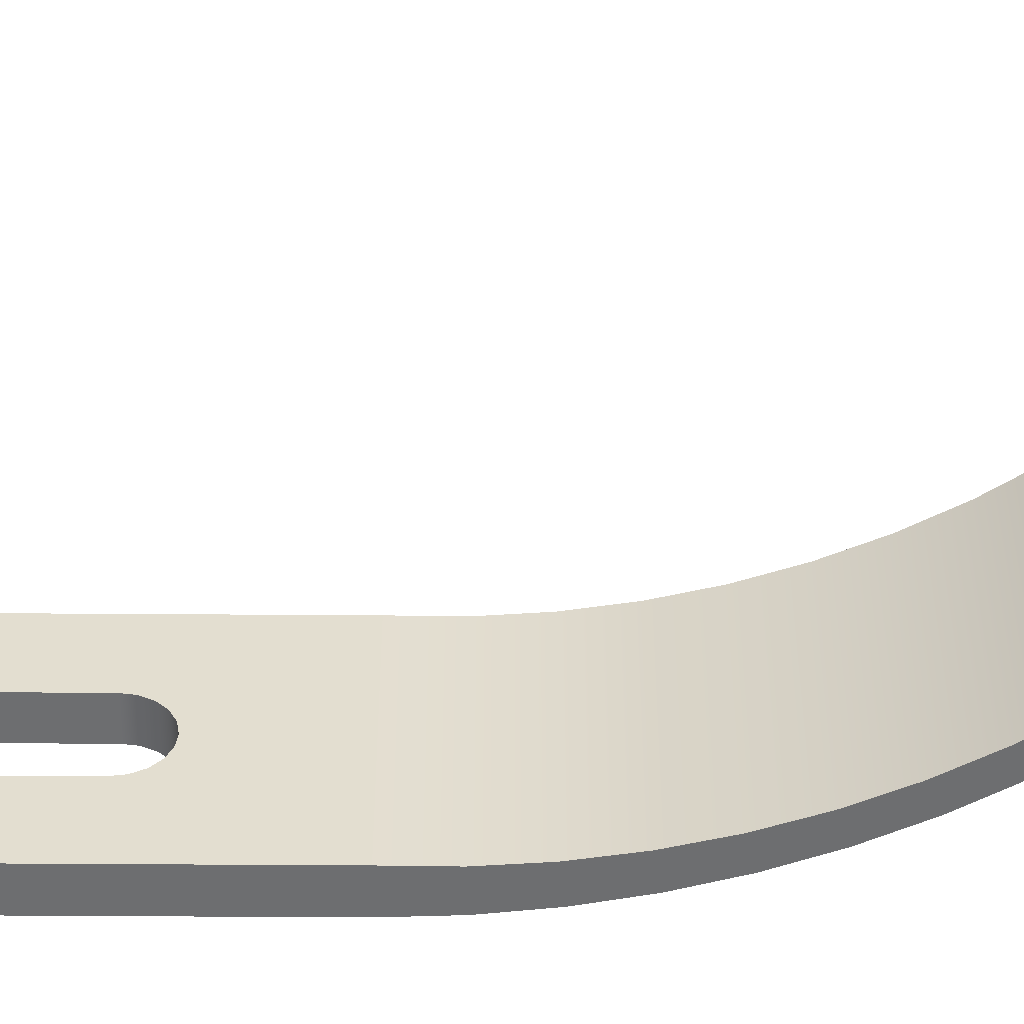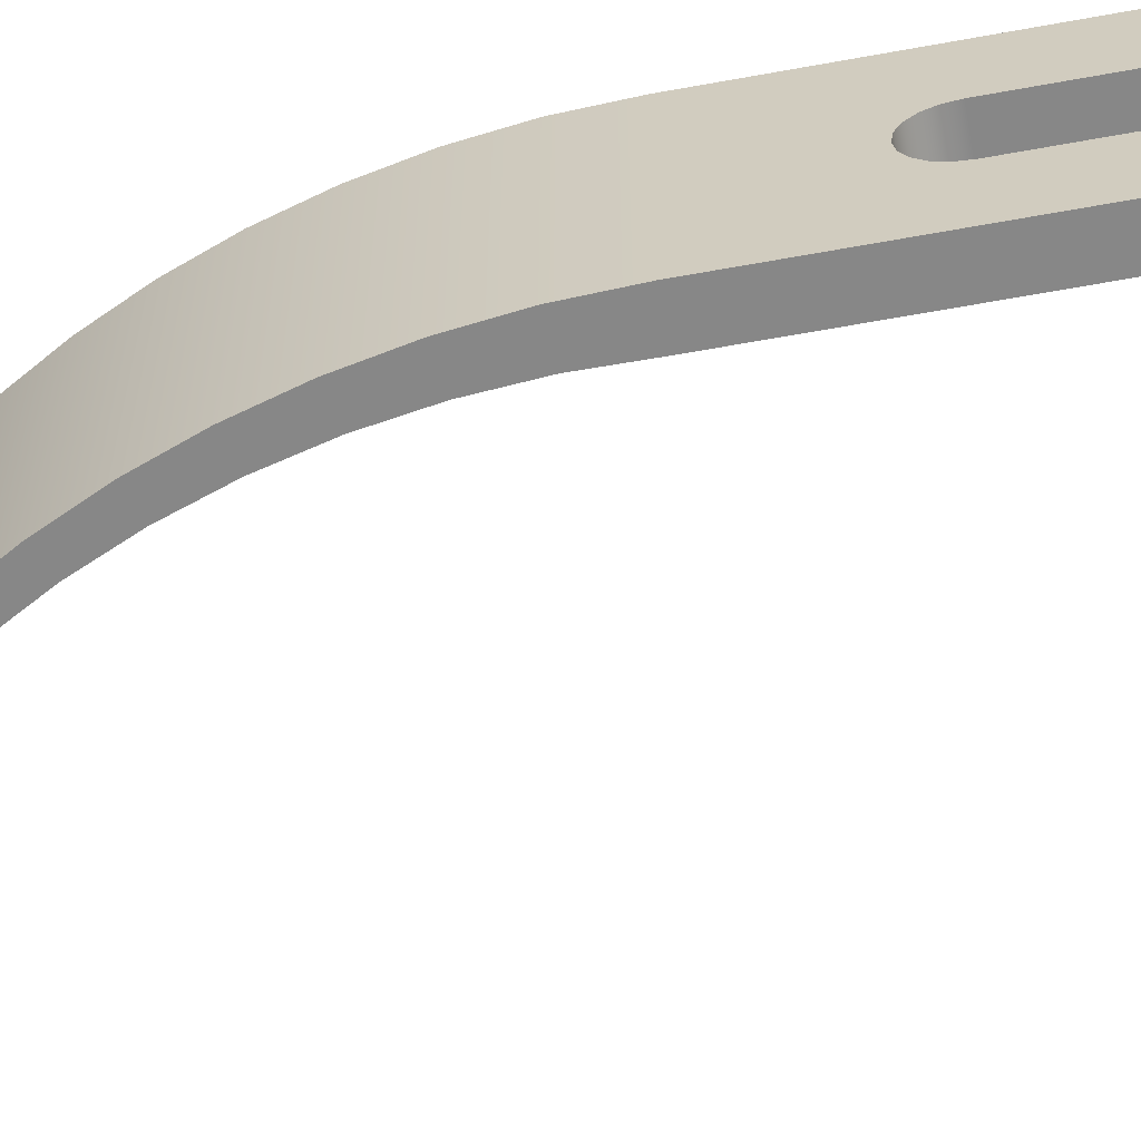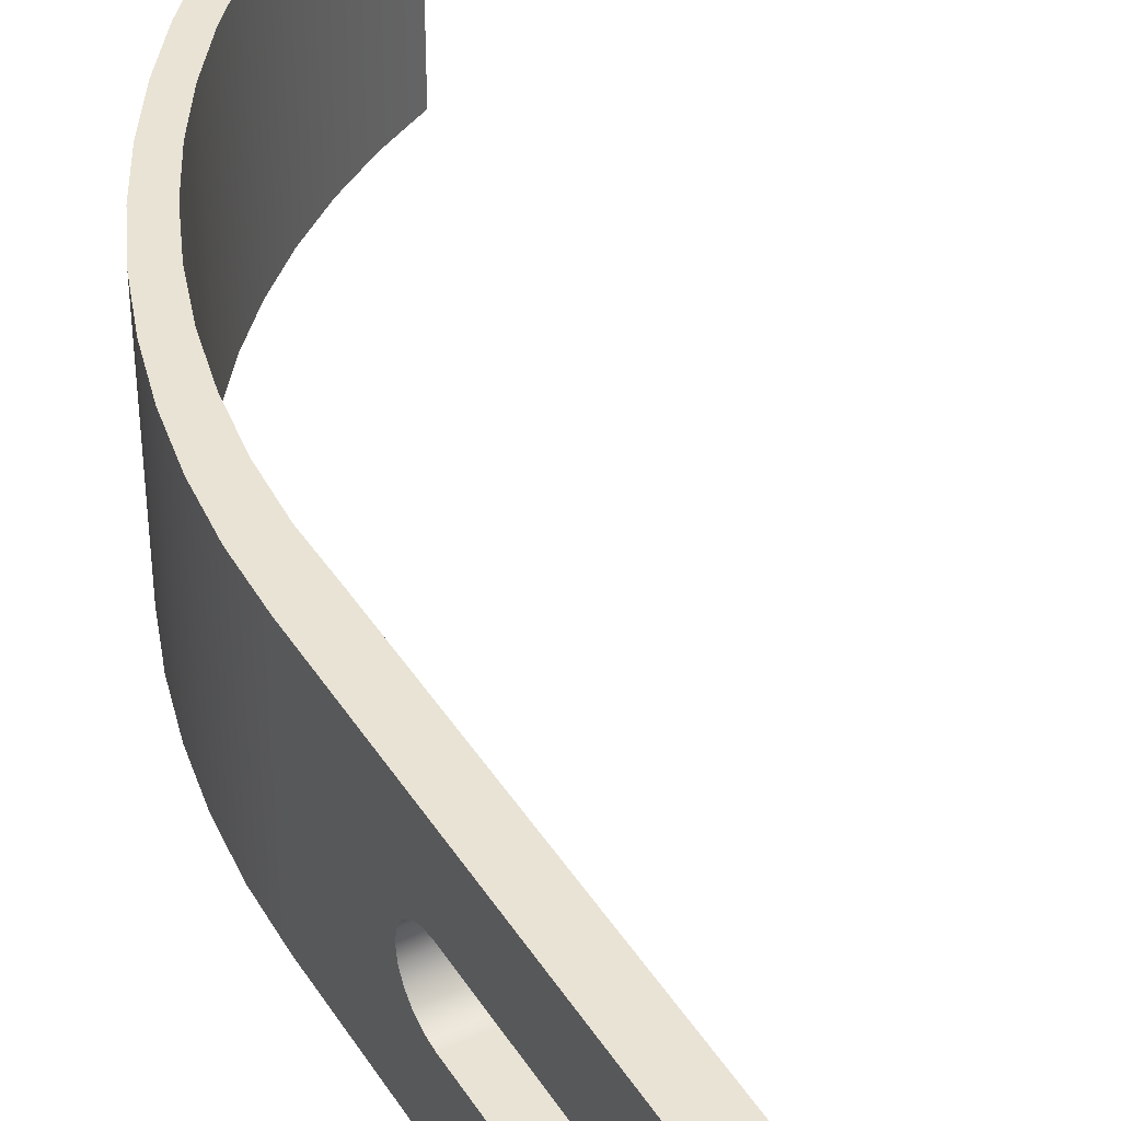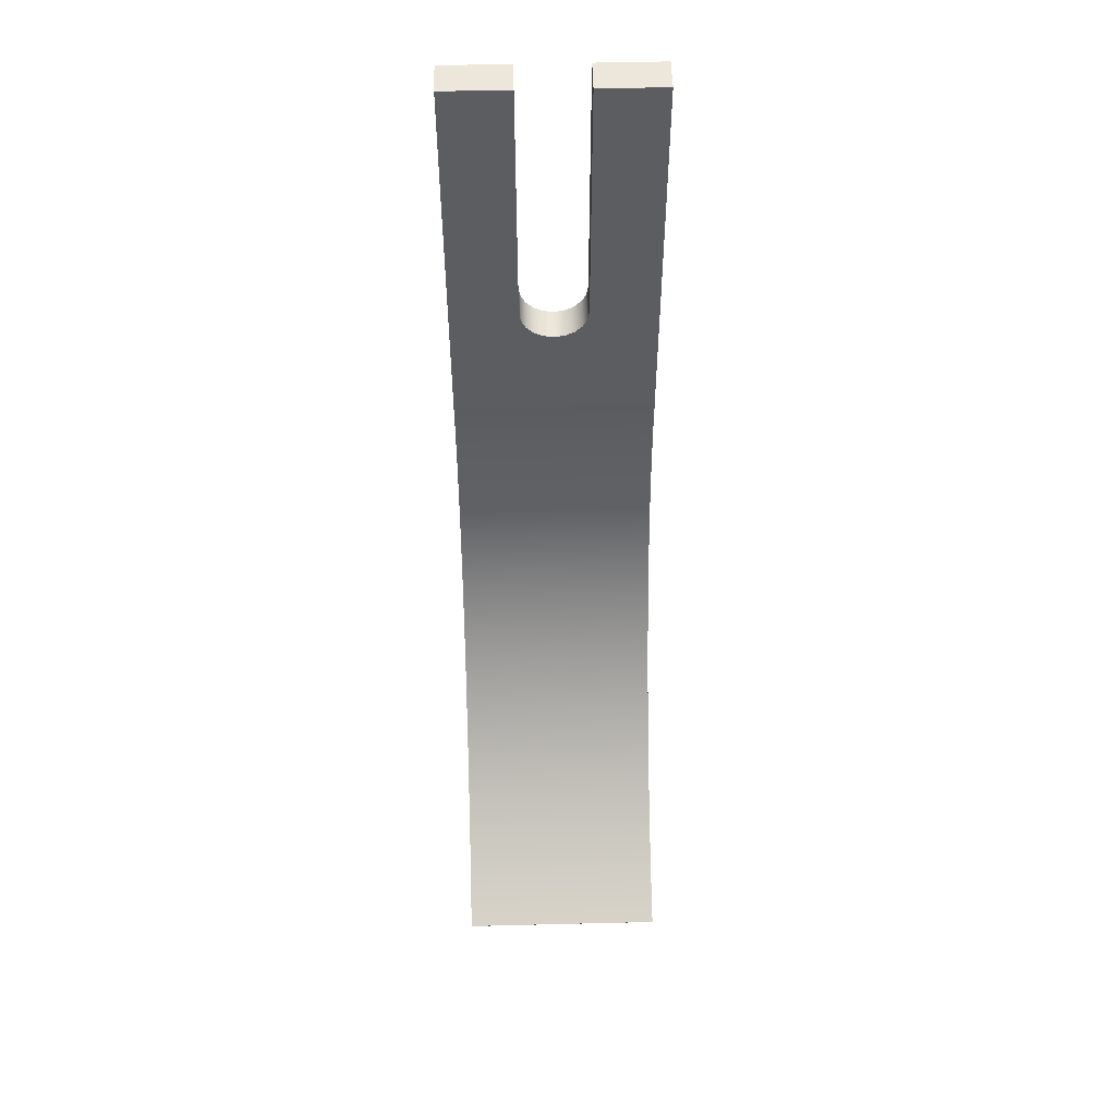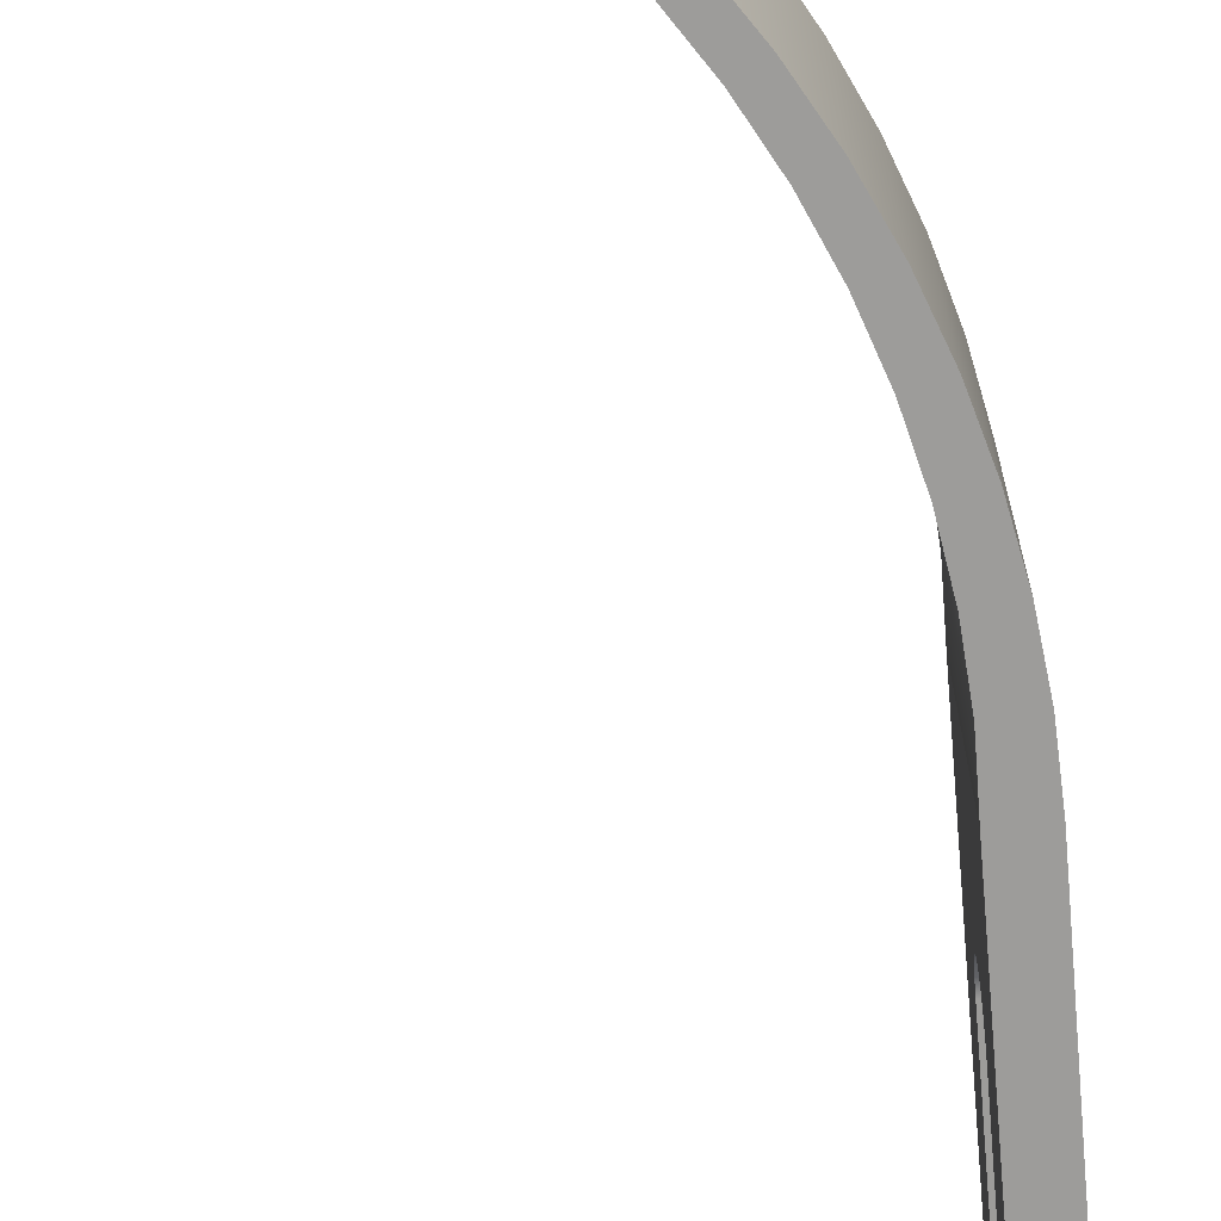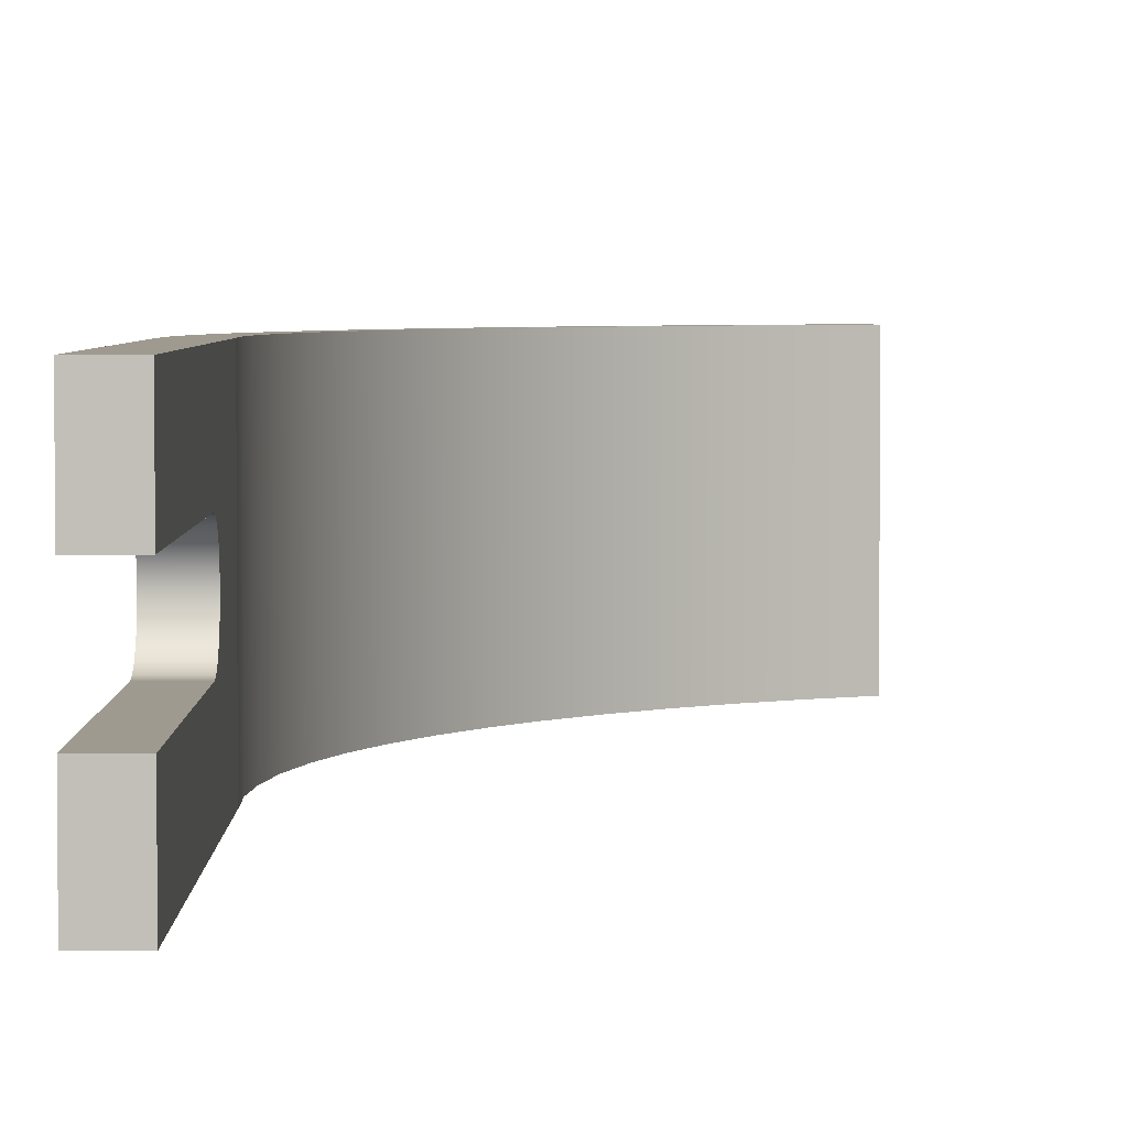
<metadata>
{"format":"obj","ext":"obj","renderer":"f3d","projection":"perspective","resolution":1024,"background":"white","views":[{"elev":-54.3,"azim":89.6,"up":"+Y"},{"elev":-62.5,"azim":-79.5,"up":"+Y"},{"elev":42.1,"azim":-29.8,"up":"+Y"},{"elev":53.0,"azim":88.5,"up":"+Z"},{"elev":-70.3,"azim":-175.2,"up":"+Y"},{"elev":3.7,"azim":-0.3,"up":"+Y"}]}
</metadata>
<code>
v -11.43 5.08 -10.16
v -11.43 5.08 0
v -12.7 5.08 0
v -12.7 5.08 -10.16
v -11.43 2.54 -10.16
v -11.43 2.602 -10.55
v -11.43 2.783 -10.91
v -11.43 3.064 -11.19
v -11.43 3.418 -11.37
v -11.43 3.81 -11.43
v -11.43 4.202 -11.37
v -11.43 4.556 -11.19
v -11.43 4.837 -10.91
v -11.43 5.018 -10.55
v -11.43 5.08 -10.16
v -12.7 5.08 -10.16
v -12.7 5.018 -10.55
v -12.7 4.837 -10.91
v -12.7 4.556 -11.19
v -12.7 4.202 -11.37
v -12.7 3.81 -11.43
v -12.7 3.418 -11.37
v -12.7 3.064 -11.19
v -12.7 2.783 -10.91
v -12.7 2.602 -10.55
v -12.7 2.54 -10.16
v -11.43 2.54 0
v -11.43 2.54 -10.16
v -12.7 2.54 -10.16
v -12.7 2.54 0
v -11.43 2.54 0
v -12.7 2.54 0
v -12.7 0 0
v -11.43 0 0
v -12.7 5.08 0
v -11.43 5.08 0
v -11.43 7.62 0
v -12.7 7.62 0
v -11.43 5.08 0
v -11.43 5.08 -10.16
v -11.43 5.018 -10.55
v -11.43 4.837 -10.91
v -11.43 4.556 -11.19
v -11.43 4.202 -11.37
v -11.43 3.81 -11.43
v -11.43 3.418 -11.37
v -11.43 3.064 -11.19
v -11.43 2.783 -10.91
v -11.43 2.602 -10.55
v -11.43 2.54 -10.16
v -11.43 2.54 0
v -11.43 0 0
v -11.43 0 -15.24
v -11.43 7.62 -15.24
v -11.43 7.62 0
v 0.4253 0 -34.71
v 0 0 -35.56
v 0 7.62 -35.56
v 0.4253 7.62 -34.71
v -11.43 0 -15.24
v -11.45 0 -16.97
v -11.31 0 -18.69
v -11.03 0 -20.4
v -10.61 0 -22.08
v -10.04 0 -23.71
v -9.341 0 -25.29
v -8.506 0 -26.8
v -7.544 0 -28.24
v -6.463 0 -29.59
v -5.271 0 -30.84
v -3.977 0 -31.99
v -2.589 0 -33.02
v -1.118 0 -33.93
v 0.4253 0 -34.71
v 0.4253 7.62 -34.71
v -1.118 7.62 -33.93
v -2.589 7.62 -33.02
v -3.977 7.62 -31.99
v -5.271 7.62 -30.84
v -6.463 7.62 -29.59
v -7.544 7.62 -28.24
v -8.506 7.62 -26.8
v -9.341 7.62 -25.29
v -10.04 7.62 -23.71
v -10.61 7.62 -22.08
v -11.03 7.62 -20.4
v -11.31 7.62 -18.69
v -11.45 7.62 -16.97
v -11.43 7.62 -15.24
v -12.7 5.08 -10.16
v -12.7 5.08 0
v -12.7 7.62 0
v -12.7 7.62 -15.24
v -12.7 0 -15.24
v -12.7 0 0
v -12.7 2.54 0
v -12.7 2.54 -10.16
v -12.7 2.602 -10.55
v -12.7 2.783 -10.91
v -12.7 3.064 -11.19
v -12.7 3.418 -11.37
v -12.7 3.81 -11.43
v -12.7 4.202 -11.37
v -12.7 4.556 -11.19
v -12.7 4.837 -10.91
v -12.7 5.018 -10.55
v 0 0 -35.56
v -1.588 0 -34.71
v -3.103 0 -33.73
v -4.536 0 -32.63
v -5.876 0 -31.43
v -7.116 0 -30.12
v -8.248 0 -28.71
v -9.264 0 -27.22
v -10.16 0 -25.65
v -10.92 0 -24.02
v -11.56 0 -22.33
v -12.06 0 -20.6
v -12.41 0 -18.83
v -12.63 0 -17.04
v -12.7 0 -15.24
v -12.7 7.62 -15.24
v -12.63 7.62 -17.04
v -12.41 7.62 -18.83
v -12.06 7.62 -20.6
v -11.56 7.62 -22.33
v -10.92 7.62 -24.02
v -10.16 7.62 -25.65
v -9.264 7.62 -27.22
v -8.248 7.62 -28.71
v -7.116 7.62 -30.12
v -5.876 7.62 -31.43
v -4.536 7.62 -32.63
v -3.103 7.62 -33.73
v -1.588 7.62 -34.71
v 0 7.62 -35.56
v 0 7.62 -35.56
v -1.588 7.62 -34.71
v -3.103 7.62 -33.73
v -4.536 7.62 -32.63
v -5.876 7.62 -31.43
v -7.116 7.62 -30.12
v -8.248 7.62 -28.71
v -9.264 7.62 -27.22
v -10.16 7.62 -25.65
v -10.92 7.62 -24.02
v -11.56 7.62 -22.33
v -12.06 7.62 -20.6
v -12.41 7.62 -18.83
v -12.63 7.62 -17.04
v -12.7 7.62 -15.24
v -12.7 7.62 0
v -11.43 7.62 0
v -11.43 7.62 -15.24
v -11.45 7.62 -16.97
v -11.31 7.62 -18.69
v -11.03 7.62 -20.4
v -10.61 7.62 -22.08
v -10.04 7.62 -23.71
v -9.341 7.62 -25.29
v -8.506 7.62 -26.8
v -7.544 7.62 -28.24
v -6.463 7.62 -29.59
v -5.271 7.62 -30.84
v -3.977 7.62 -31.99
v -2.589 7.62 -33.02
v -1.118 7.62 -33.93
v 0.4253 7.62 -34.71
v -12.7 0 -15.24
v -12.63 0 -17.04
v -12.41 0 -18.83
v -12.06 0 -20.6
v -11.56 0 -22.33
v -10.92 0 -24.02
v -10.16 0 -25.65
v -9.264 0 -27.22
v -8.248 0 -28.71
v -7.116 0 -30.12
v -5.876 0 -31.43
v -4.536 0 -32.63
v -3.103 0 -33.73
v -1.588 0 -34.71
v 0 0 -35.56
v 0.4253 0 -34.71
v -1.118 0 -33.93
v -2.589 0 -33.02
v -3.977 0 -31.99
v -5.271 0 -30.84
v -6.463 0 -29.59
v -7.544 0 -28.24
v -8.506 0 -26.8
v -9.341 0 -25.29
v -10.04 0 -23.71
v -10.61 0 -22.08
v -11.03 0 -20.4
v -11.31 0 -18.69
v -11.45 0 -16.97
v -11.43 0 -15.24
v -11.43 0 0
v -12.7 0 0
g b3e54a9e-e2f4-11ea-af15-54bf646e7e1f
f 1 2 4
f 4 2 3
g b3f63a64-e2f4-11ea-941b-54bf646e7e1f
f 26 5 25
f 25 5 6
f 25 6 7
f 25 7 24
f 24 7 8
f 24 8 23
f 23 8 9
f 23 9 22
f 22 9 10
f 22 10 21
f 21 10 11
f 21 11 20
f 20 11 12
f 20 12 19
f 19 12 13
f 19 13 18
f 18 13 14
f 18 14 17
f 17 14 16
f 16 14 15
g b3f9e3de-e2f4-11ea-93d1-54bf646e7e1f
f 27 28 30
f 30 28 29
g b3614e3a-e2f4-11ea-b287-54bf646e7e1f
f 31 32 34
f 34 32 33
g 6f3ff546-7db0-355a-a446-238365be1540
f 35 36 38
f 38 36 37
g b35cba5e-e2f4-11ea-a932-54bf646e7e1f
f 39 40 55
f 55 40 54
f 54 40 41
f 54 41 42
f 42 43 54
f 54 43 44
f 54 44 45
f 54 45 53
f 53 45 46
f 53 46 47
f 47 48 53
f 53 48 49
f 53 49 50
f 51 52 50
f 50 52 53
g b3453af4-e2f4-11ea-a2b6-54bf646e7e1f
f 56 57 59
f 59 57 58
g b3493286-e2f4-11ea-b88b-54bf646e7e1f
f 89 60 88
f 88 60 61
f 88 61 87
f 87 61 62
f 87 62 86
f 86 62 63
f 86 63 85
f 85 63 64
f 85 64 84
f 84 64 65
f 84 65 83
f 83 65 66
f 83 66 82
f 82 66 67
f 82 67 81
f 81 67 68
f 81 68 80
f 80 68 69
f 80 69 79
f 79 69 70
f 79 70 78
f 78 70 71
f 78 71 77
f 77 71 72
f 77 72 76
f 76 72 73
f 76 73 75
f 75 73 74
g b365e21e-e2f4-11ea-ab31-54bf646e7e1f
f 91 92 90
f 90 92 93
f 90 93 106
f 106 93 105
f 105 93 104
f 104 93 103
f 103 93 102
f 102 93 94
f 102 94 101
f 101 94 100
f 100 94 99
f 99 94 98
f 98 94 97
f 97 94 95
f 97 95 96
g b36bae70-e2f4-11ea-a655-54bf646e7e1f
f 136 107 135
f 135 107 108
f 135 108 134
f 134 108 109
f 134 109 133
f 133 109 110
f 133 110 132
f 132 110 111
f 132 111 131
f 131 111 112
f 131 112 130
f 130 112 113
f 130 113 129
f 129 113 114
f 129 114 128
f 128 114 115
f 128 115 127
f 127 115 116
f 127 116 126
f 126 116 117
f 126 117 125
f 125 117 118
f 125 118 124
f 124 118 119
f 124 119 123
f 123 119 120
f 123 120 122
f 122 120 121
g b3706950-e2f4-11ea-a968-54bf646e7e1f
f 168 137 167
f 167 137 138
f 167 138 166
f 166 138 139
f 166 139 165
f 165 139 140
f 165 140 164
f 164 140 141
f 164 141 163
f 163 141 142
f 163 142 162
f 162 142 143
f 162 143 161
f 161 143 144
f 161 144 160
f 160 144 145
f 160 145 159
f 159 145 146
f 159 146 158
f 158 146 147
f 158 147 157
f 157 147 148
f 157 148 156
f 156 148 149
f 156 149 155
f 155 149 150
f 155 150 154
f 154 150 151
f 154 151 152
f 152 153 154
g b374fd5c-e2f4-11ea-a628-54bf646e7e1f
f 200 169 198
f 198 169 170
f 198 170 197
f 197 170 171
f 197 171 196
f 196 171 172
f 196 172 195
f 195 172 173
f 195 173 194
f 194 173 174
f 194 174 193
f 193 174 175
f 193 175 192
f 192 175 176
f 192 176 191
f 191 176 177
f 191 177 190
f 190 177 178
f 190 178 189
f 189 178 179
f 189 179 188
f 188 179 180
f 188 180 187
f 187 180 181
f 187 181 186
f 186 181 182
f 186 182 185
f 185 182 183
f 185 183 184
f 198 199 200

</code>
